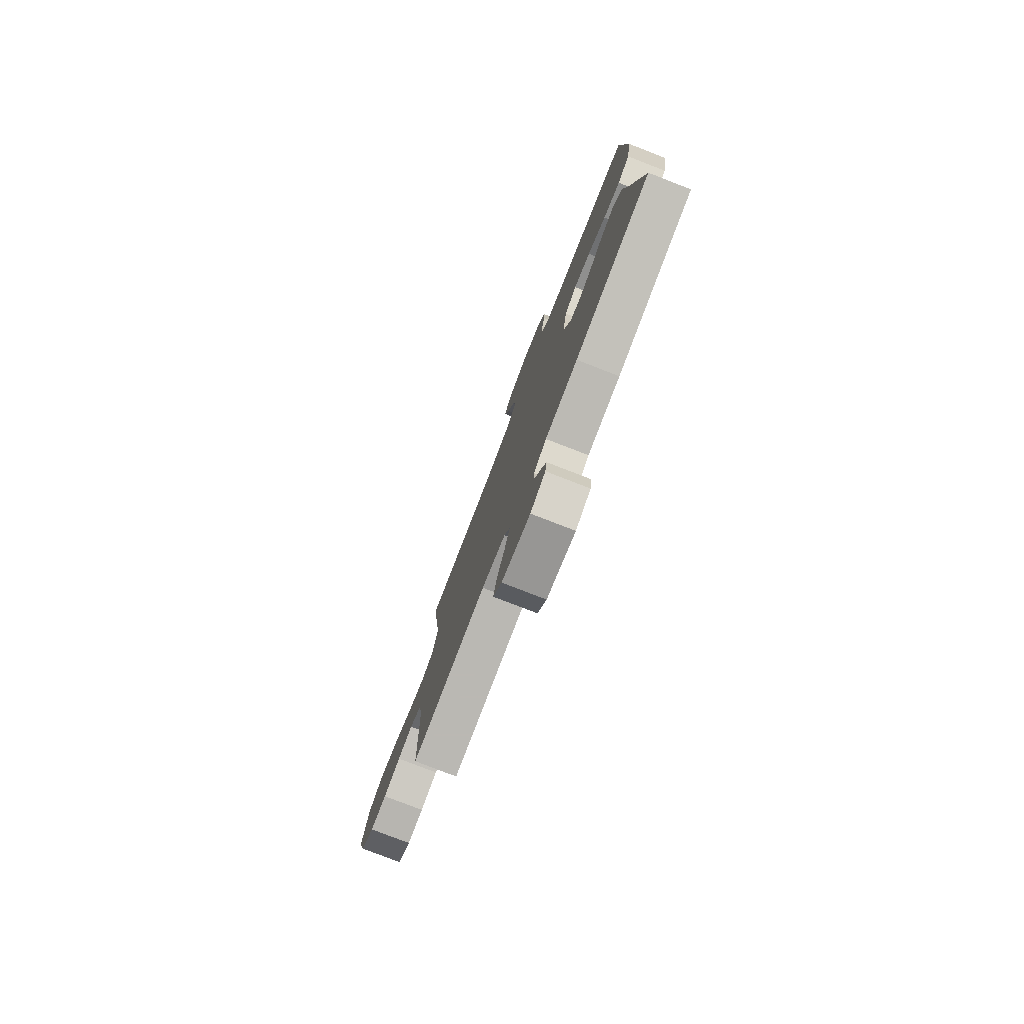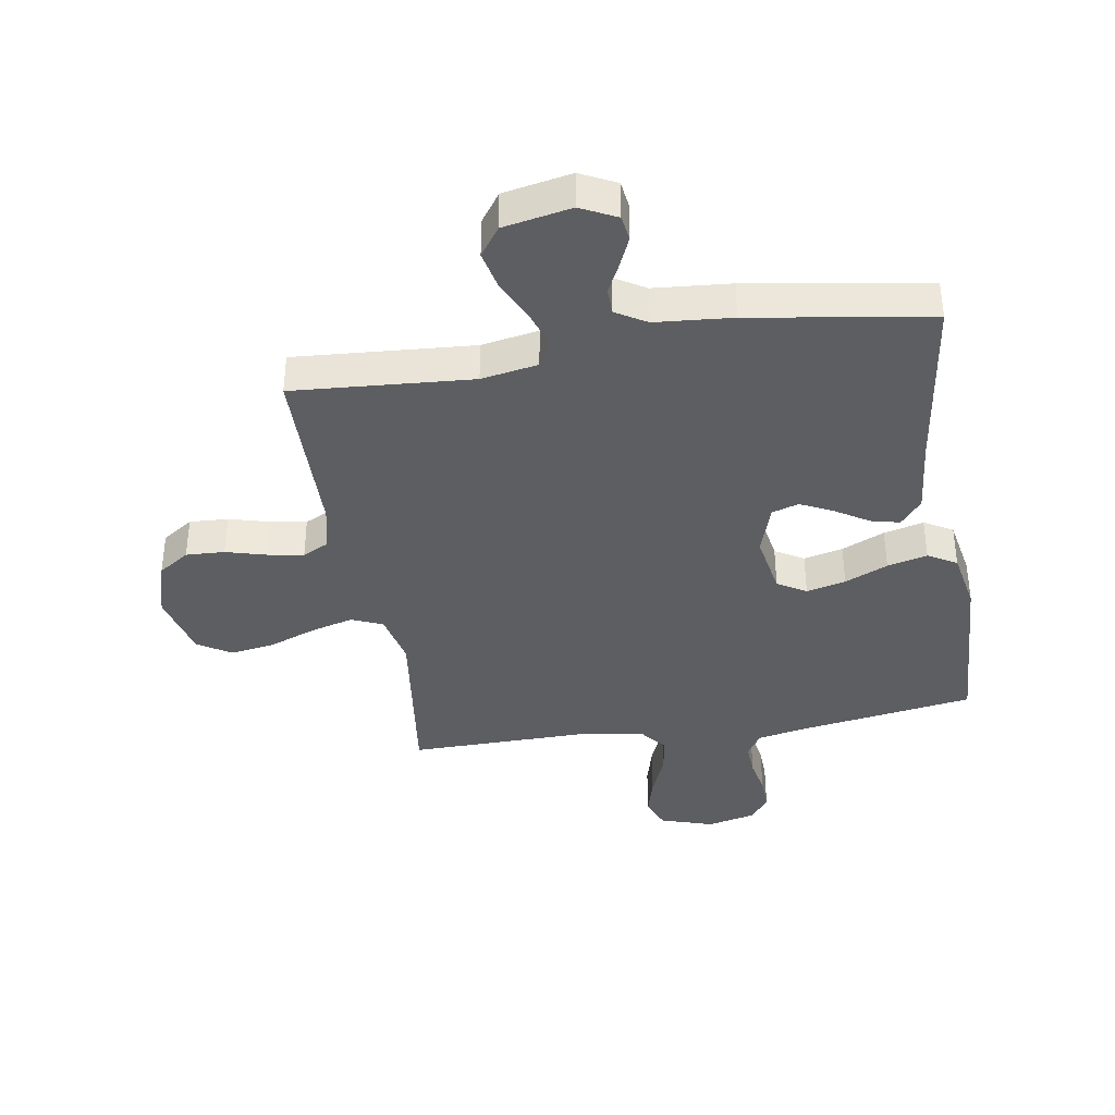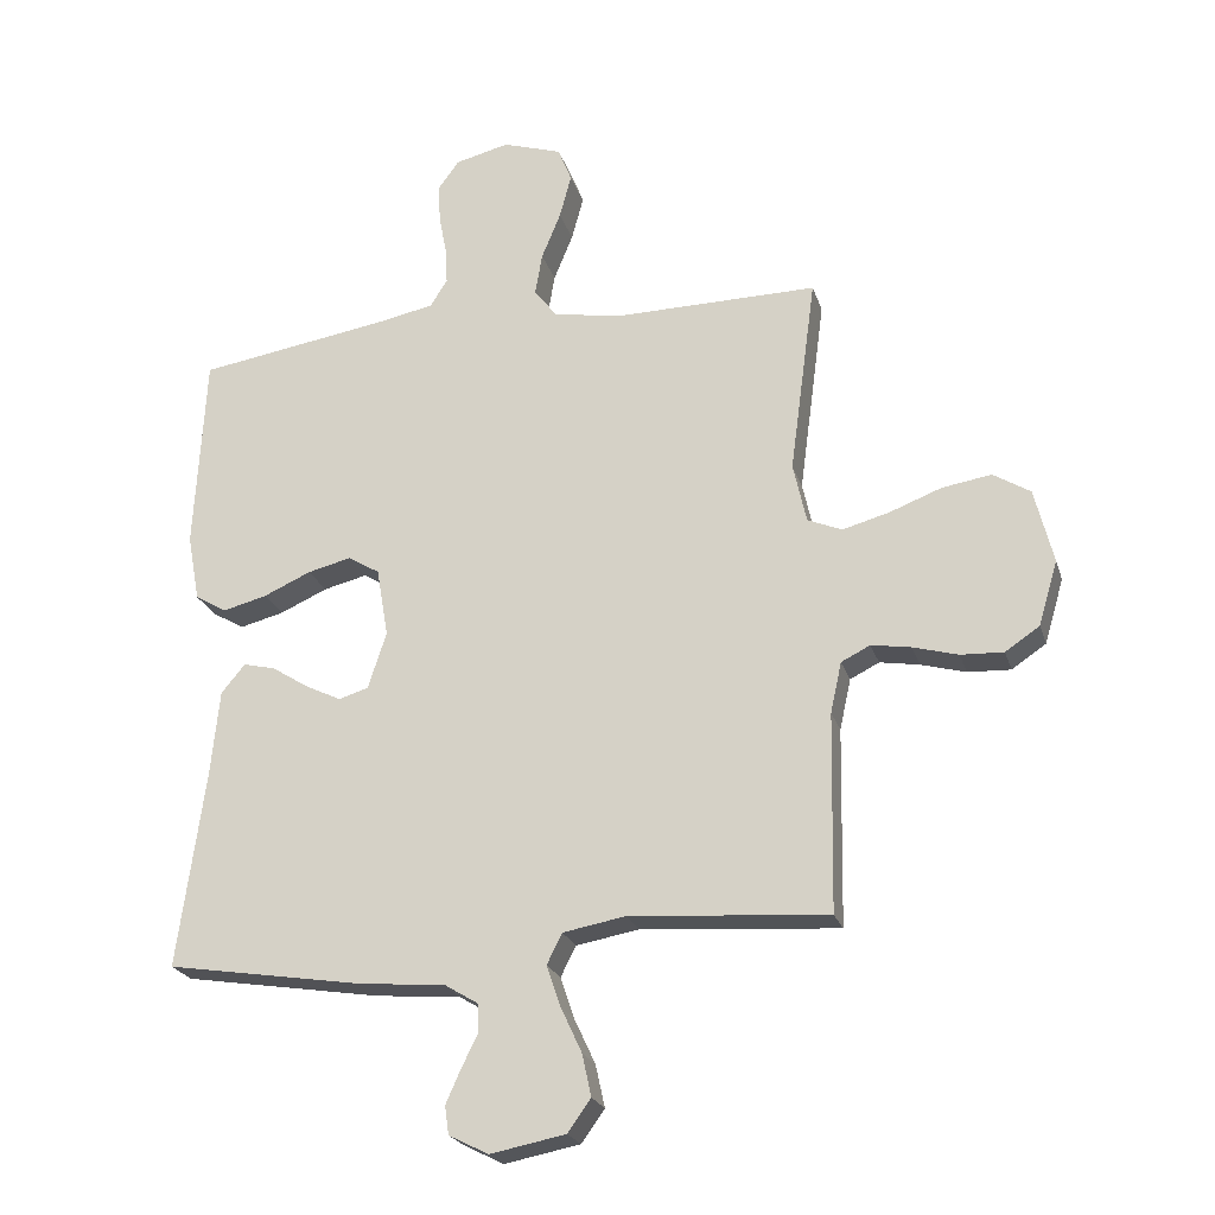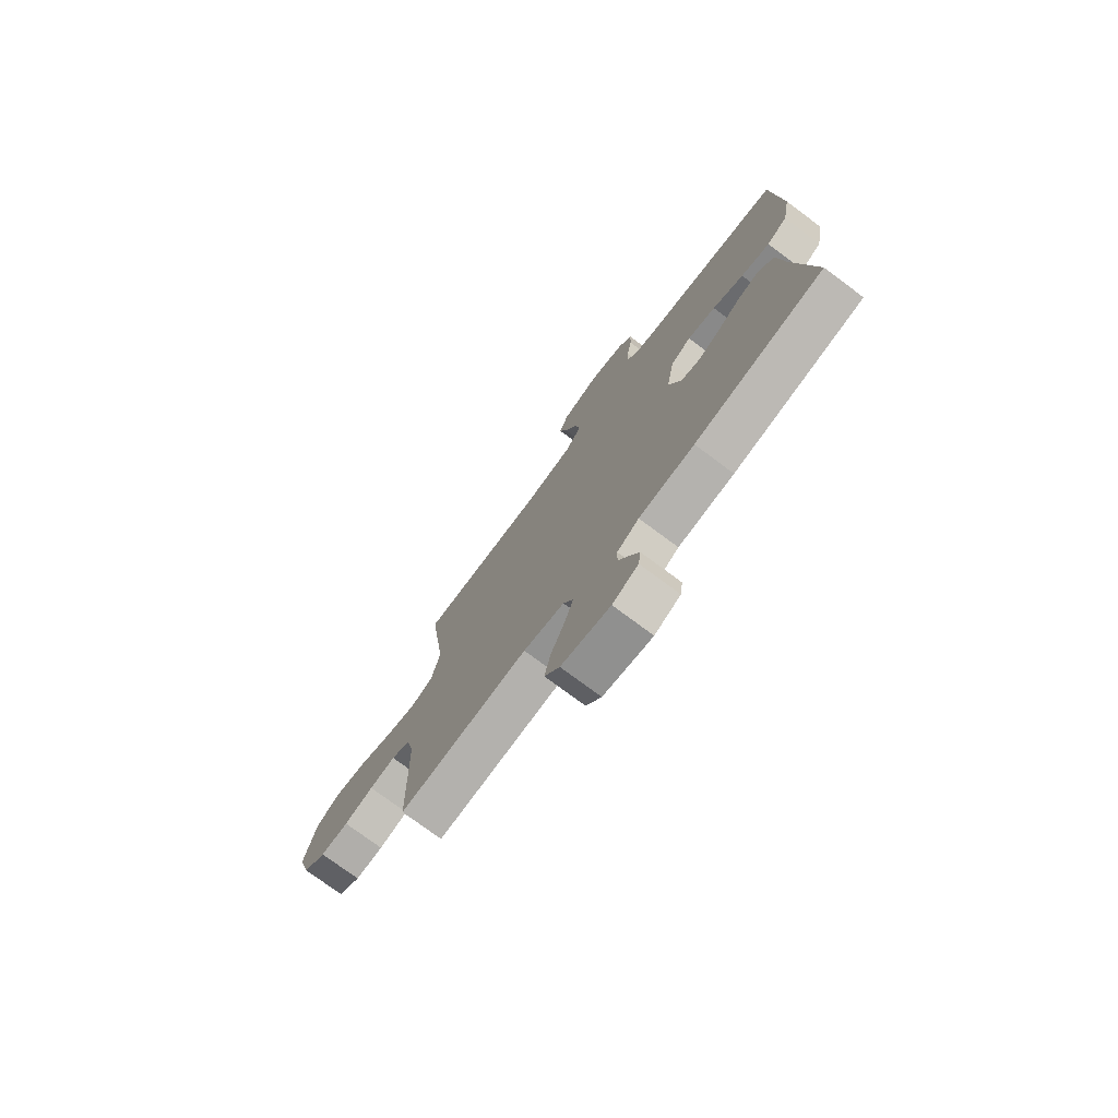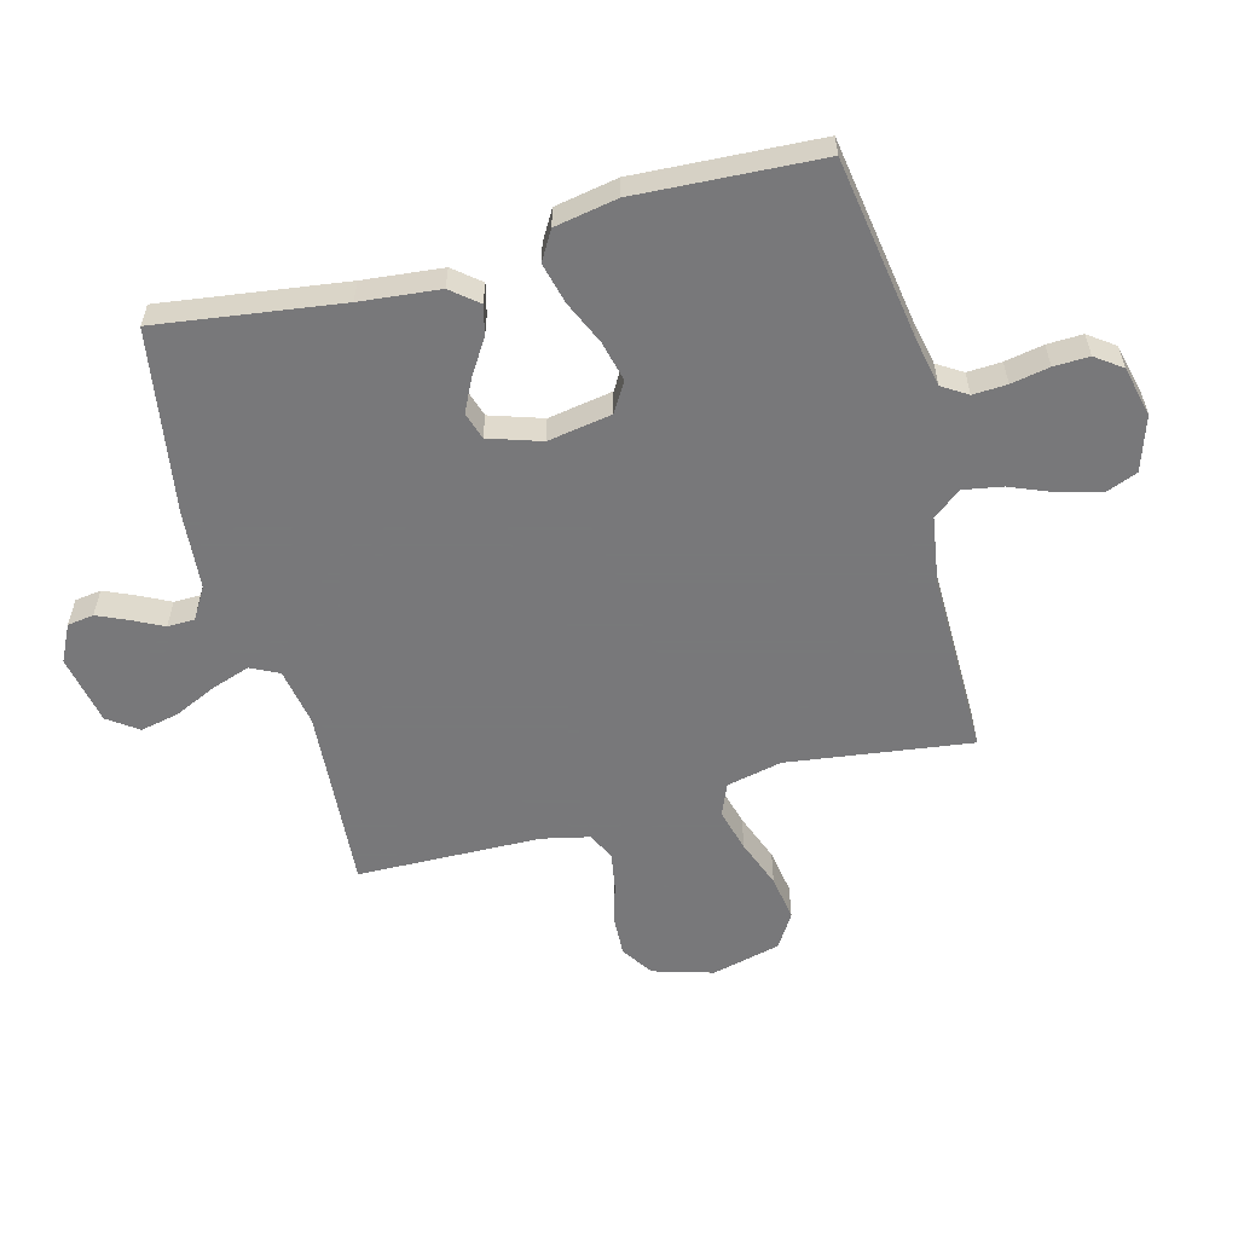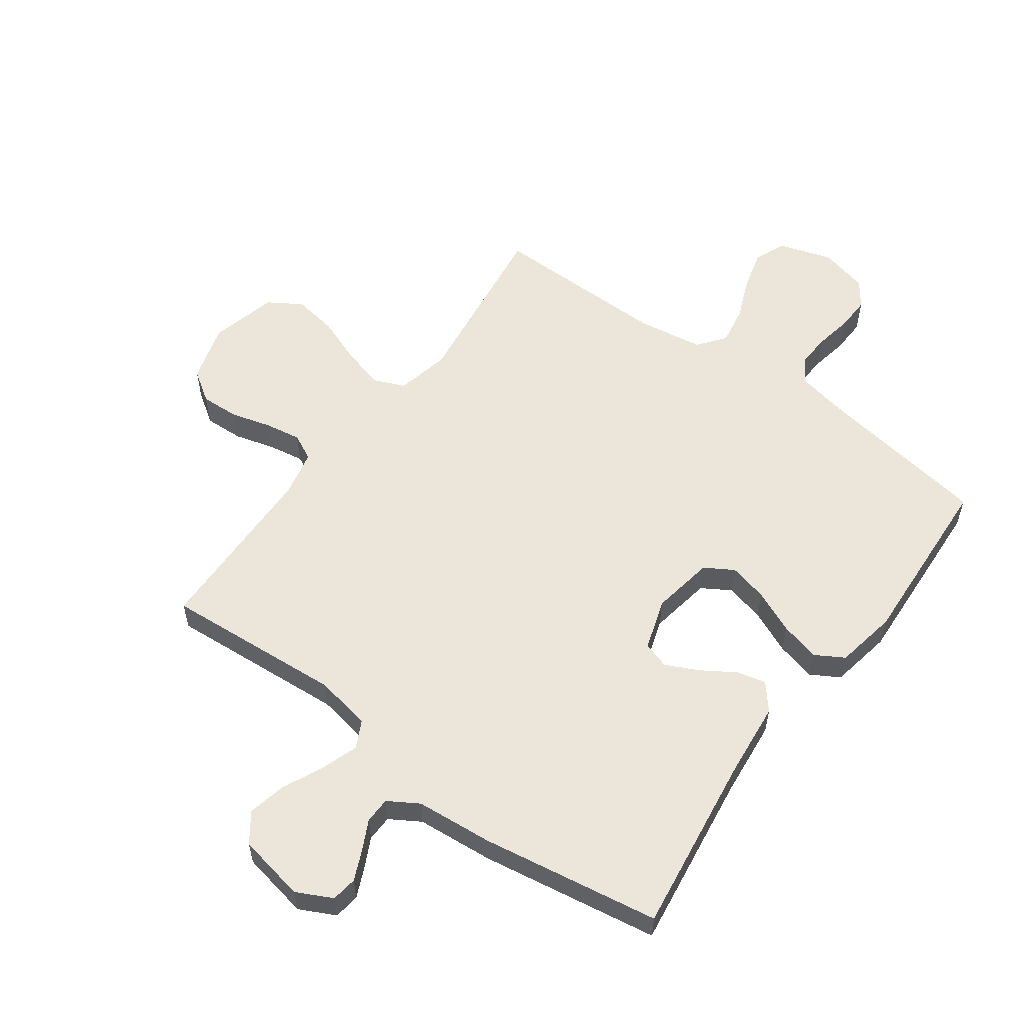
<metadata>
{"format":"obj","ext":"obj","renderer":"f3d","projection":"perspective","resolution":1024,"background":"white","views":[{"elev":-78.6,"azim":-111.2,"up":"+Z"},{"elev":-38.0,"azim":-170.6,"up":"+Y"},{"elev":-23.0,"azim":15.6,"up":"+Z"},{"elev":-75.5,"azim":-126.7,"up":"+Z"},{"elev":-57.6,"azim":-75.2,"up":"+Y"},{"elev":56.8,"azim":-143.9,"up":"+Y"}]}
</metadata>
<code>
v -0.5 0.07 0.5
v -0.2 0.07 0.547
v -0.122 0.07 0.563
v -0.096 0.07 0.604
v -0.099 0.07 0.66
v -0.111 0.07 0.723
v -0.113 0.07 0.781
v -0.082 0.07 0.824
v 0 0.07 0.844
v 0.09 0.07 0.815
v 0.111 0.07 0.762
v 0.093 0.07 0.695
v 0.064 0.07 0.624
v 0.053 0.07 0.56
v 0.089 0.07 0.514
v 0.2 0.07 0.497
v 0.5 0.07 0.5
v 0.46 0.07 0.2
v 0.48 0.07 0.109
v 0.532 0.07 0.087
v 0.603 0.07 0.106
v 0.682 0.07 0.136
v 0.757 0.07 0.148
v 0.813 0.07 0.113
v 0.841 0.07 0
v 0.812 0.07 -0.098
v 0.76 0.07 -0.133
v 0.695 0.07 -0.13
v 0.627 0.07 -0.111
v 0.567 0.07 -0.101
v 0.523 0.07 -0.123
v 0.506 0.07 -0.2
v 0.5 0.07 -0.5
v 0.2 0.07 -0.478
v 0.105 0.07 -0.495
v 0.082 0.07 -0.541
v 0.103 0.07 -0.603
v 0.135 0.07 -0.672
v 0.149 0.07 -0.736
v 0.114 0.07 -0.785
v 0 0.07 -0.807
v -0.06 0.07 -0.777
v -0.066 0.07 -0.734
v -0.044 0.07 -0.684
v -0.019 0.07 -0.634
v -0.02 0.07 -0.59
v -0.071 0.07 -0.559
v -0.2 0.07 -0.548
v -0.5 0.07 -0.5
v -0.459 0.07 -0.2
v -0.446 0.07 -0.07
v -0.41 0.07 -0.026
v -0.361 0.07 -0.038
v -0.306 0.07 -0.073
v -0.251 0.07 -0.1
v -0.206 0.07 -0.086
v -0.178 0.07 0
v -0.196 0.07 0.105
v -0.244 0.07 0.134
v -0.31 0.07 0.118
v -0.382 0.07 0.086
v -0.449 0.07 0.069
v -0.497 0.07 0.097
v -0.516 0.07 0.2
v -0.5 0 0.5
v -0.2 0 0.547
v -0.122 0 0.563
v -0.096 0 0.604
v -0.099 0 0.66
v -0.111 0 0.723
v -0.113 0 0.781
v -0.082 0 0.824
v 0 0 0.844
v 0.09 0 0.815
v 0.111 0 0.762
v 0.093 0 0.695
v 0.064 0 0.624
v 0.053 0 0.56
v 0.089 0 0.514
v 0.2 0 0.497
v 0.5 0 0.5
v 0.46 0 0.2
v 0.48 0 0.109
v 0.532 0 0.087
v 0.603 0 0.106
v 0.682 0 0.136
v 0.757 0 0.148
v 0.813 0 0.113
v 0.841 0 0
v 0.812 0 -0.098
v 0.76 0 -0.133
v 0.695 0 -0.13
v 0.627 0 -0.111
v 0.567 0 -0.101
v 0.523 0 -0.123
v 0.506 0 -0.2
v 0.5 0 -0.5
v 0.2 0 -0.478
v 0.105 0 -0.495
v 0.082 0 -0.541
v 0.103 0 -0.603
v 0.135 0 -0.672
v 0.149 0 -0.736
v 0.114 0 -0.785
v 0 0 -0.807
v -0.06 0 -0.777
v -0.066 0 -0.734
v -0.044 0 -0.684
v -0.019 0 -0.634
v -0.02 0 -0.59
v -0.071 0 -0.559
v -0.2 0 -0.548
v -0.5 0 -0.5
v -0.459 0 -0.2
v -0.446 0 -0.07
v -0.41 0 -0.026
v -0.361 0 -0.038
v -0.306 0 -0.073
v -0.251 0 -0.1
v -0.206 0 -0.086
v -0.178 0 0
v -0.196 0 0.105
v -0.244 0 0.134
v -0.31 0 0.118
v -0.382 0 0.086
v -0.449 0 0.069
v -0.497 0 0.097
v -0.516 0 0.2
f 63 64 1 2
f 60 61 62 63
f 59 60 63 2
f 58 59 2 3
f 57 58 3 4
f 51 52 53 54
f 50 51 54 55
f 47 48 49 50
f 46 47 50 55
f 42 43 44 45
f 40 41 42 45
f 40 45 46
f 37 38 39 40
f 36 37 40 46
f 35 36 46 55
f 32 33 34
f 31 32 34 35
f 26 27 28 29
f 26 29 30
f 25 26 30
f 24 25 30
f 21 22 23 24
f 20 21 24 30
f 19 20 30 31
f 16 17 18
f 15 16 18 19
f 10 11 12 13
f 10 13 14
f 9 10 14
f 8 9 14
f 5 6 7 8
f 4 5 8 14
f 57 4 14 15
f 31 35 55 56
f 31 56 57
f 15 19 31 57
f 66 65 128 127
f 127 126 125 124
f 66 127 124 123
f 67 66 123 122
f 68 67 122 121
f 118 117 116 115
f 119 118 115 114
f 114 113 112 111
f 119 114 111 110
f 109 108 107 106
f 109 106 105 104
f 110 109 104
f 104 103 102 101
f 110 104 101 100
f 119 110 100 99
f 98 97 96
f 99 98 96 95
f 93 92 91 90
f 94 93 90
f 94 90 89
f 94 89 88
f 88 87 86 85
f 94 88 85 84
f 95 94 84 83
f 82 81 80
f 83 82 80 79
f 77 76 75 74
f 78 77 74
f 78 74 73
f 78 73 72
f 72 71 70 69
f 78 72 69 68
f 79 78 68 121
f 120 119 99 95
f 121 120 95
f 121 95 83 79
f 1 65 66 2
f 2 66 67 3
f 3 67 68 4
f 4 68 69 5
f 5 69 70 6
f 6 70 71 7
f 7 71 72 8
f 8 72 73 9
f 9 73 74 10
f 10 74 75 11
f 11 75 76 12
f 12 76 77 13
f 13 77 78 14
f 14 78 79 15
f 15 79 80 16
f 16 80 81 17
f 17 81 82 18
f 18 82 83 19
f 19 83 84 20
f 20 84 85 21
f 21 85 86 22
f 22 86 87 23
f 23 87 88 24
f 24 88 89 25
f 25 89 90 26
f 26 90 91 27
f 27 91 92 28
f 28 92 93 29
f 29 93 94 30
f 30 94 95 31
f 31 95 96 32
f 32 96 97 33
f 33 97 98 34
f 34 98 99 35
f 35 99 100 36
f 36 100 101 37
f 37 101 102 38
f 38 102 103 39
f 39 103 104 40
f 40 104 105 41
f 41 105 106 42
f 42 106 107 43
f 43 107 108 44
f 44 108 109 45
f 45 109 110 46
f 46 110 111 47
f 47 111 112 48
f 48 112 113 49
f 49 113 114 50
f 50 114 115 51
f 51 115 116 52
f 52 116 117 53
f 53 117 118 54
f 54 118 119 55
f 55 119 120 56
f 56 120 121 57
f 57 121 122 58
f 58 122 123 59
f 59 123 124 60
f 60 124 125 61
f 61 125 126 62
f 62 126 127 63
f 63 127 128 64
f 64 128 65 1

</code>
